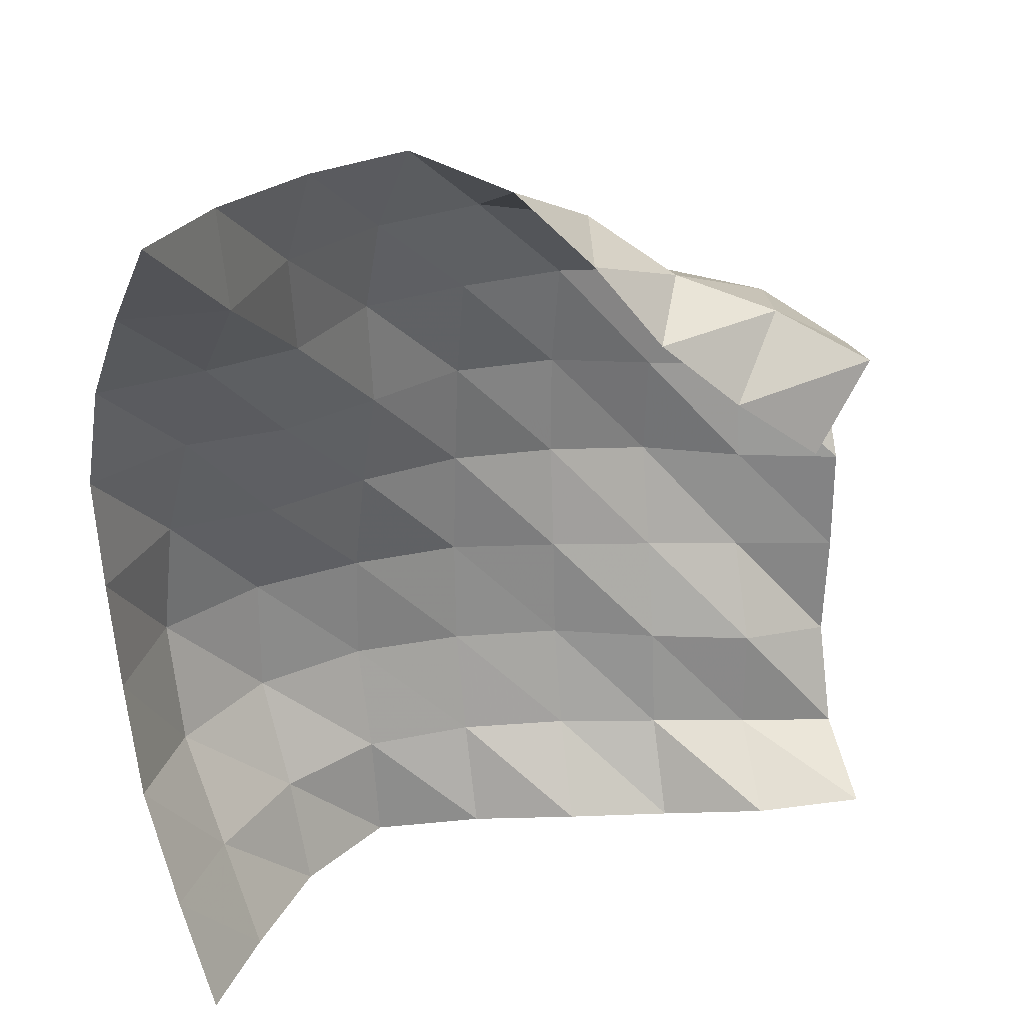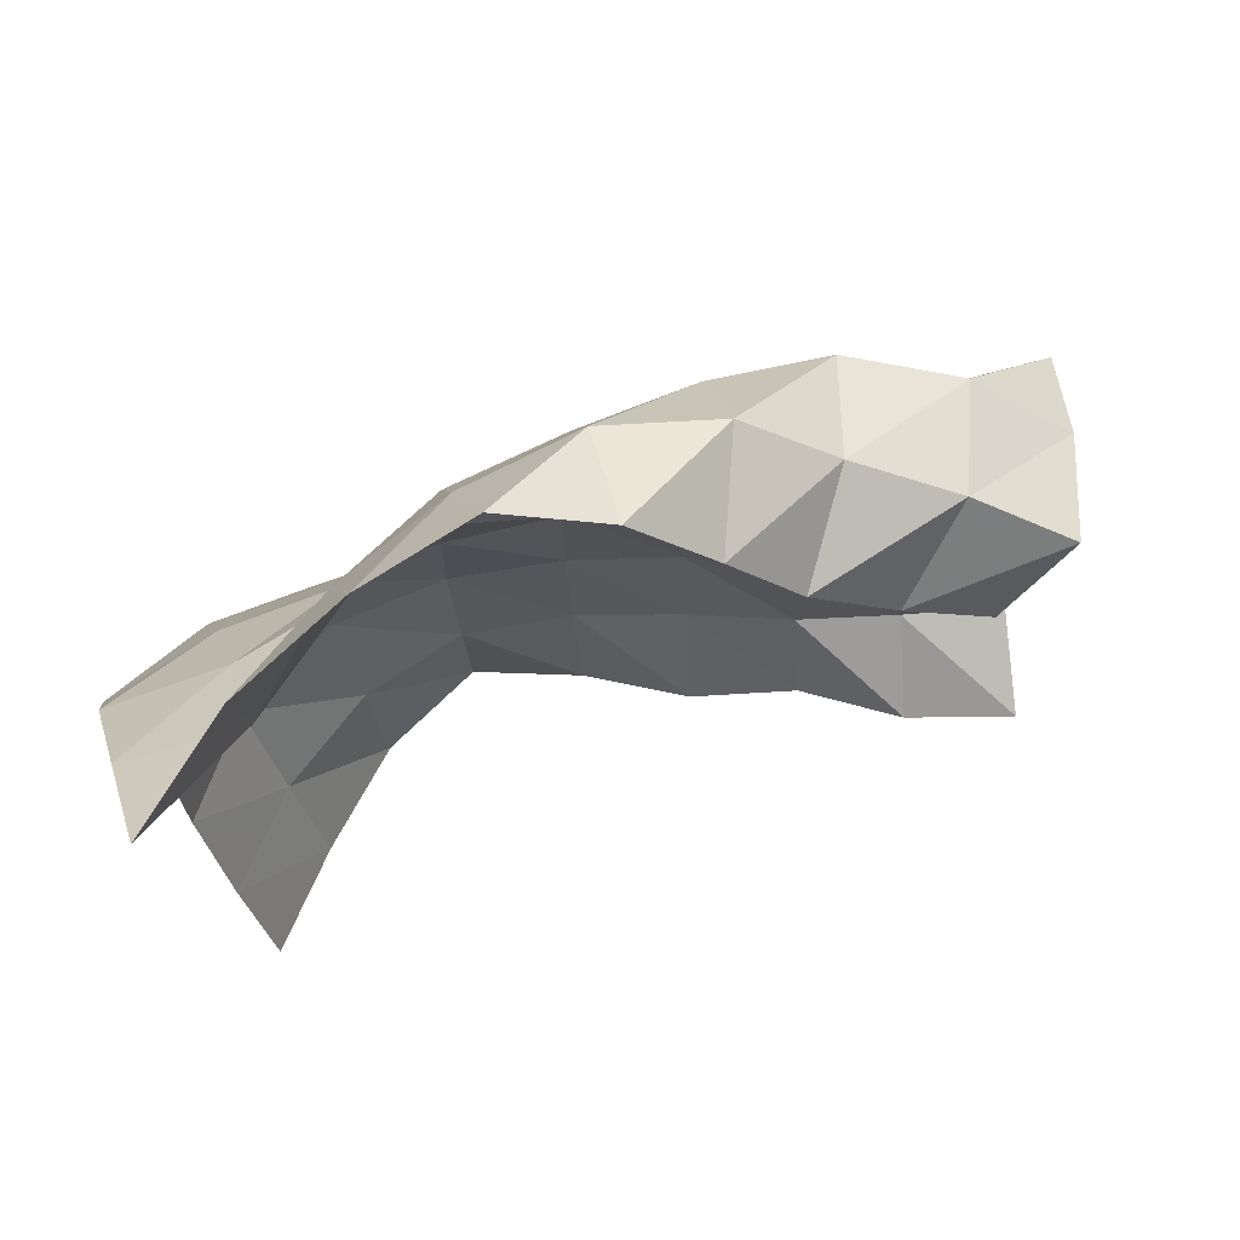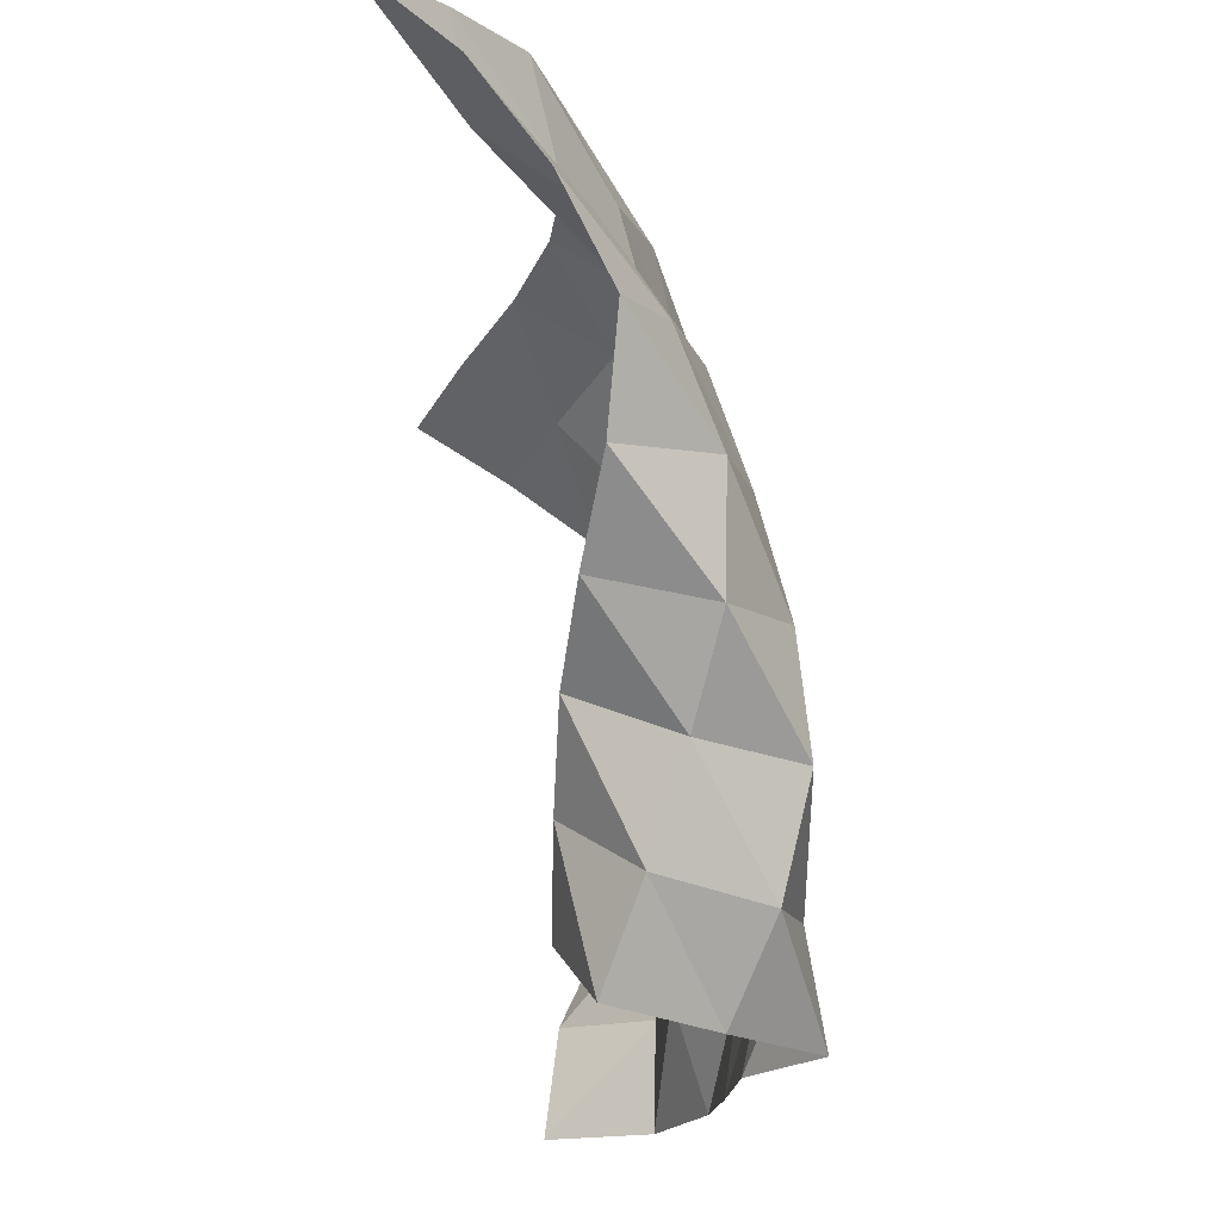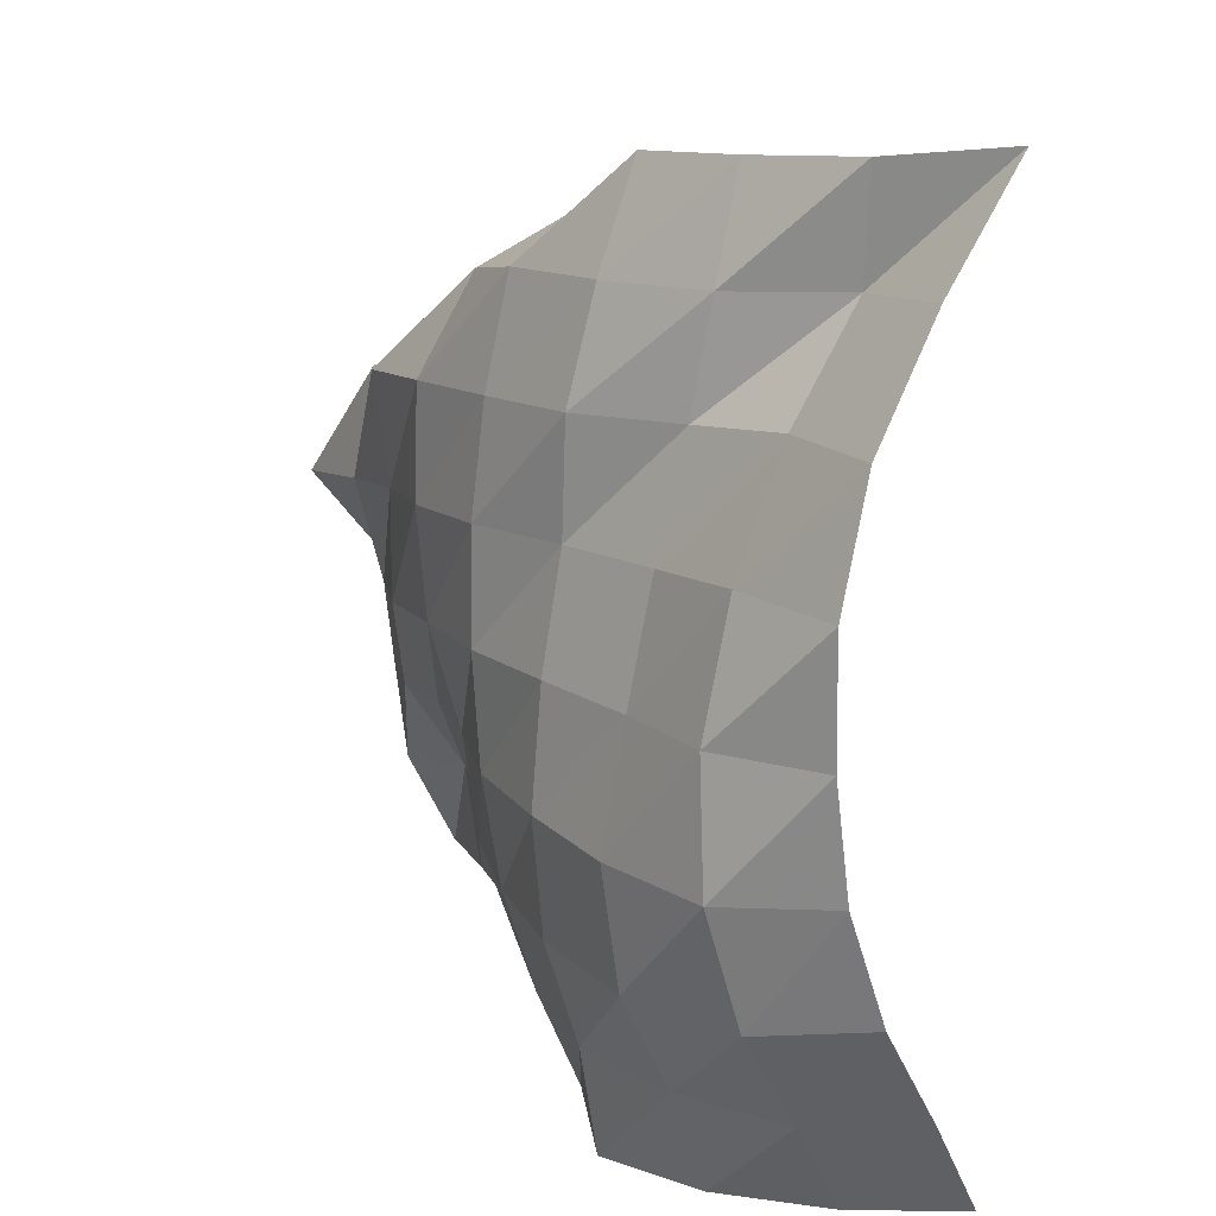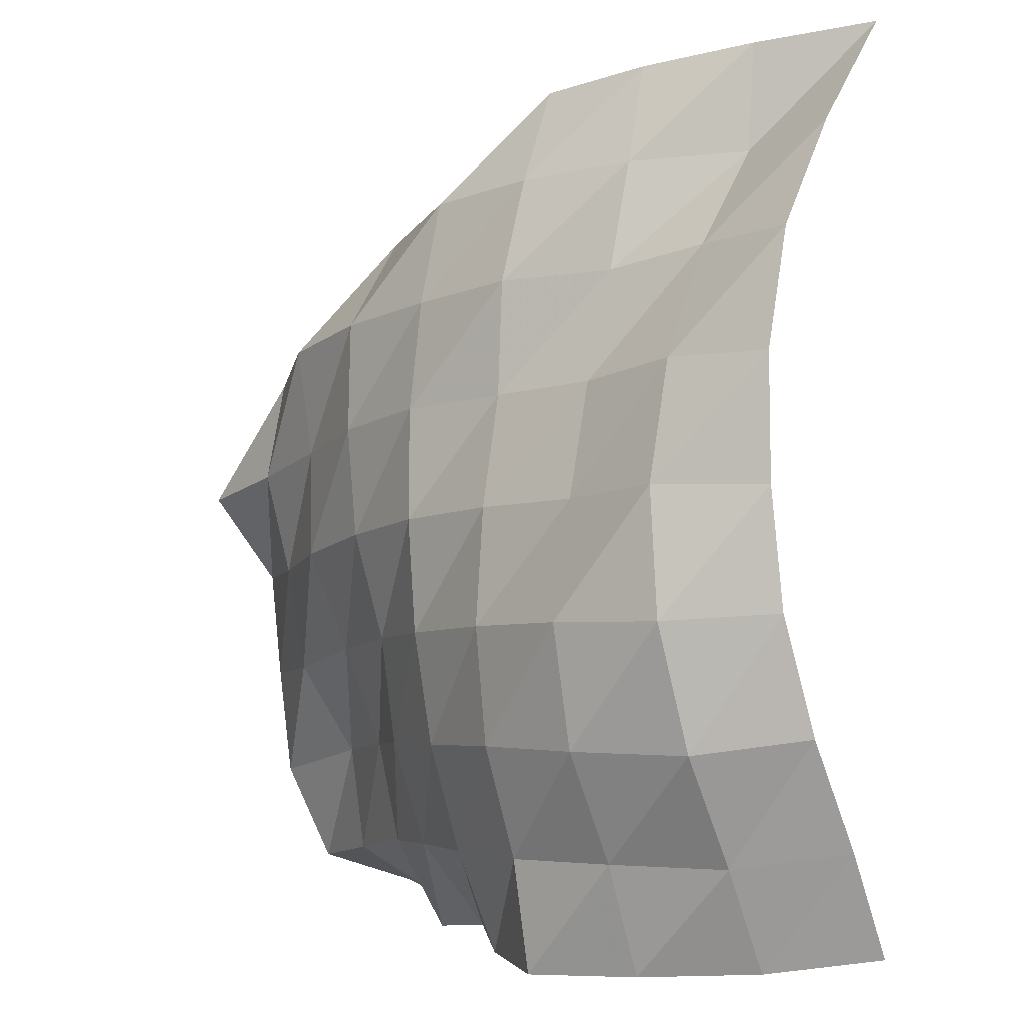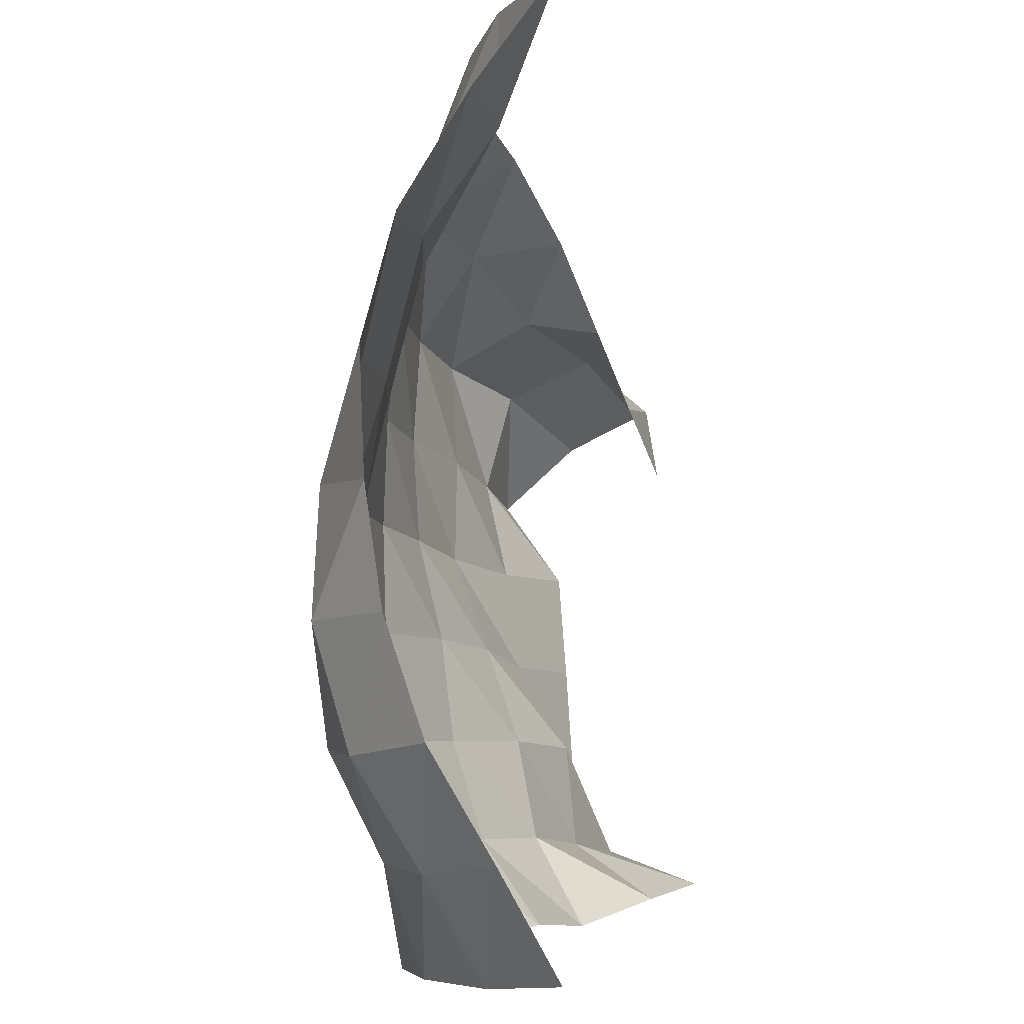
<metadata>
{"format":"obj","ext":"obj","renderer":"f3d","projection":"perspective","resolution":1024,"background":"white","views":[{"elev":34.2,"azim":155.3,"up":"+Z"},{"elev":78.7,"azim":161.1,"up":"+Z"},{"elev":69.9,"azim":-101.8,"up":"+Z"},{"elev":19.3,"azim":60.4,"up":"+Z"},{"elev":-3.4,"azim":51.2,"up":"+Z"},{"elev":-3.5,"azim":101.6,"up":"+Z"}]}
</metadata>
<code>
v -1 0 -1
v -0.9696 -0.1238 -0.7698
v -0.9467 -0.2604 -0.5316
v -0.9477 -0.3473 -0.277
v -0.9437 -0.3843 -0.01748
v -0.9383 -0.393 0.252
v -0.9564 -0.3238 0.5156
v -0.9793 -0.1775 0.761
v -1 0 1
v -1.175 -0.1883 -1.032
v -1.143 -0.3142 -0.8046
v -1.11 -0.4577 -0.5652
v -1.112 -0.5395 -0.2925
v -1.142 -0.5317 -0.0129
v -1.175 -0.4508 0.2552
v -1.199 -0.3282 0.5076
v -1.217 -0.1713 0.7305
v -1.201 -0.1712 0.9655
v -1.373 -0.365 -1.044
v -1.363 -0.452 -0.8008
v -1.348 -0.5716 -0.5608
v -1.363 -0.6034 -0.2923
v -1.39 -0.5353 -0.03112
v -1.413 -0.4644 0.2258
v -1.428 -0.3863 0.476
v -1.406 -0.3518 0.7156
v -1.437 -0.2809 0.9419
v -1.606 -0.4726 -1.053
v -1.607 -0.5123 -0.8021
v -1.609 -0.5884 -0.5568
v -1.622 -0.6049 -0.2985
v -1.637 -0.5737 -0.03878
v -1.652 -0.52 0.212
v -1.642 -0.5172 0.4647
v -1.65 -0.4473 0.6995
v -1.684 -0.3443 0.9178
v -1.84 -0.3801 -1.035
v -1.853 -0.4745 -0.8026
v -1.862 -0.5462 -0.5616
v -1.874 -0.5821 -0.3104
v -1.886 -0.5923 -0.05501
v -1.892 -0.5849 0.1963
v -1.895 -0.5512 0.4419
v -1.909 -0.4878 0.6781
v -1.897 -0.2766 0.8059
v -2.051 -0.2494 -1.001
v -2.089 -0.3962 -0.8047
v -2.104 -0.4723 -0.5679
v -2.112 -0.5032 -0.3215
v -2.132 -0.5659 -0.07965
v -2.14 -0.5826 0.1671
v -2.151 -0.5685 0.4159
v -2.156 -0.4336 0.6221
v -2.055 -0.195 0.6292
v -2.291 -0.1876 -1.029
v -2.313 -0.3084 -0.8143
v -2.326 -0.3566 -0.576
v -2.349 -0.44 -0.3472
v -2.372 -0.5299 -0.1164
v -2.377 -0.5264 0.1305
v -2.404 -0.547 0.3777
v -2.335 -0.3346 0.4776
v -2.195 -0.1292 0.4302
v -2.492 -0.04379 -0.979
v -2.544 -0.2482 -0.8476
v -2.558 -0.2755 -0.6021
v -2.585 -0.406 -0.3923
v -2.599 -0.4433 -0.1494
v -2.614 -0.499 0.08595
v -2.632 -0.4386 0.3206
v -2.536 -0.2147 0.3981
v -2.371 -0.07923 0.2592
v -2.729 0.03684 -0.9613
v -2.778 -0.1958 -0.8843
v -2.799 -0.3022 -0.659
v -2.817 -0.3228 -0.4092
v -2.826 -0.3442 -0.159
v -2.855 -0.493 0.04058
v -2.806 -0.3051 0.1955
v -2.723 -0.08761 0.287
v -2.562 -0.03485 0.102
f 1 10 2
f 2 10 11
f 2 11 3
f 3 11 12
f 3 12 4
f 4 12 13
f 4 13 5
f 5 13 14
f 5 14 6
f 6 14 15
f 6 15 7
f 7 15 16
f 7 16 8
f 8 16 17
f 8 17 9
f 9 17 18
f 10 19 11
f 11 19 20
f 11 20 12
f 12 20 21
f 12 21 13
f 13 21 22
f 13 22 14
f 14 22 23
f 14 23 15
f 15 23 24
f 15 24 16
f 16 24 25
f 16 25 17
f 17 25 26
f 17 26 18
f 18 26 27
f 19 28 20
f 20 28 29
f 20 29 21
f 21 29 30
f 21 30 22
f 22 30 31
f 22 31 23
f 23 31 32
f 23 32 24
f 24 32 33
f 24 33 25
f 25 33 34
f 25 34 26
f 26 34 35
f 26 35 27
f 27 35 36
f 28 37 29
f 29 37 38
f 29 38 30
f 30 38 39
f 30 39 31
f 31 39 40
f 31 40 32
f 32 40 41
f 32 41 33
f 33 41 42
f 33 42 34
f 34 42 43
f 34 43 35
f 35 43 44
f 35 44 36
f 36 44 45
f 37 46 38
f 38 46 47
f 38 47 39
f 39 47 48
f 39 48 40
f 40 48 49
f 40 49 41
f 41 49 50
f 41 50 42
f 42 50 51
f 42 51 43
f 43 51 52
f 43 52 44
f 44 52 53
f 44 53 45
f 45 53 54
f 46 55 47
f 47 55 56
f 47 56 48
f 48 56 57
f 48 57 49
f 49 57 58
f 49 58 50
f 50 58 59
f 50 59 51
f 51 59 60
f 51 60 52
f 52 60 61
f 52 61 53
f 53 61 62
f 53 62 54
f 54 62 63
f 55 64 56
f 56 64 65
f 56 65 57
f 57 65 66
f 57 66 58
f 58 66 67
f 58 67 59
f 59 67 68
f 59 68 60
f 60 68 69
f 60 69 61
f 61 69 70
f 61 70 62
f 62 70 71
f 62 71 63
f 63 71 72
f 64 73 65
f 65 73 74
f 65 74 66
f 66 74 75
f 66 75 67
f 67 75 76
f 67 76 68
f 68 76 77
f 68 77 69
f 69 77 78
f 69 78 70
f 70 78 79
f 70 79 71
f 71 79 80
f 71 80 72
f 72 80 81

</code>
